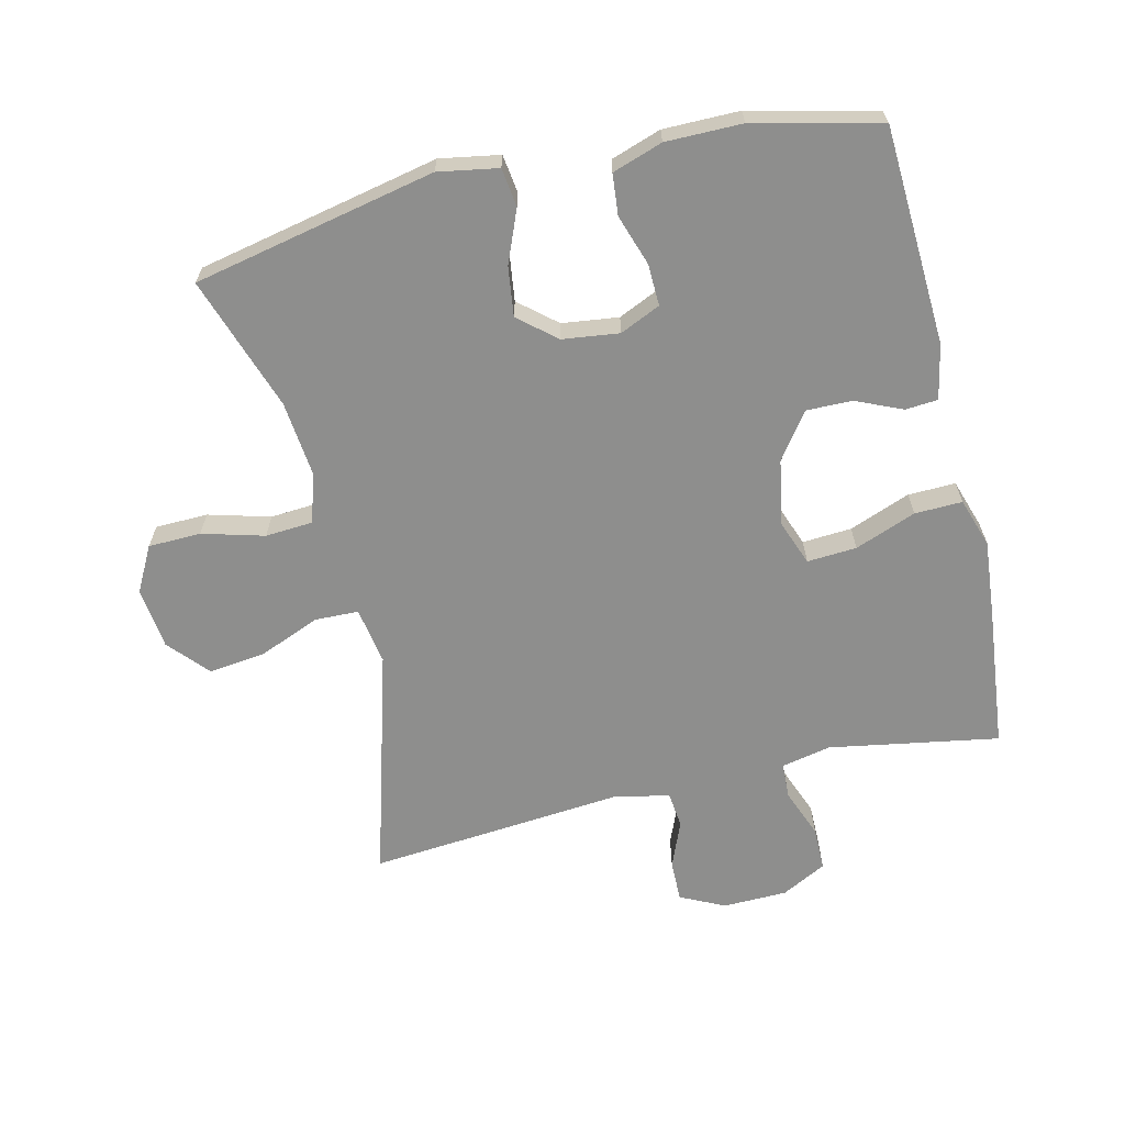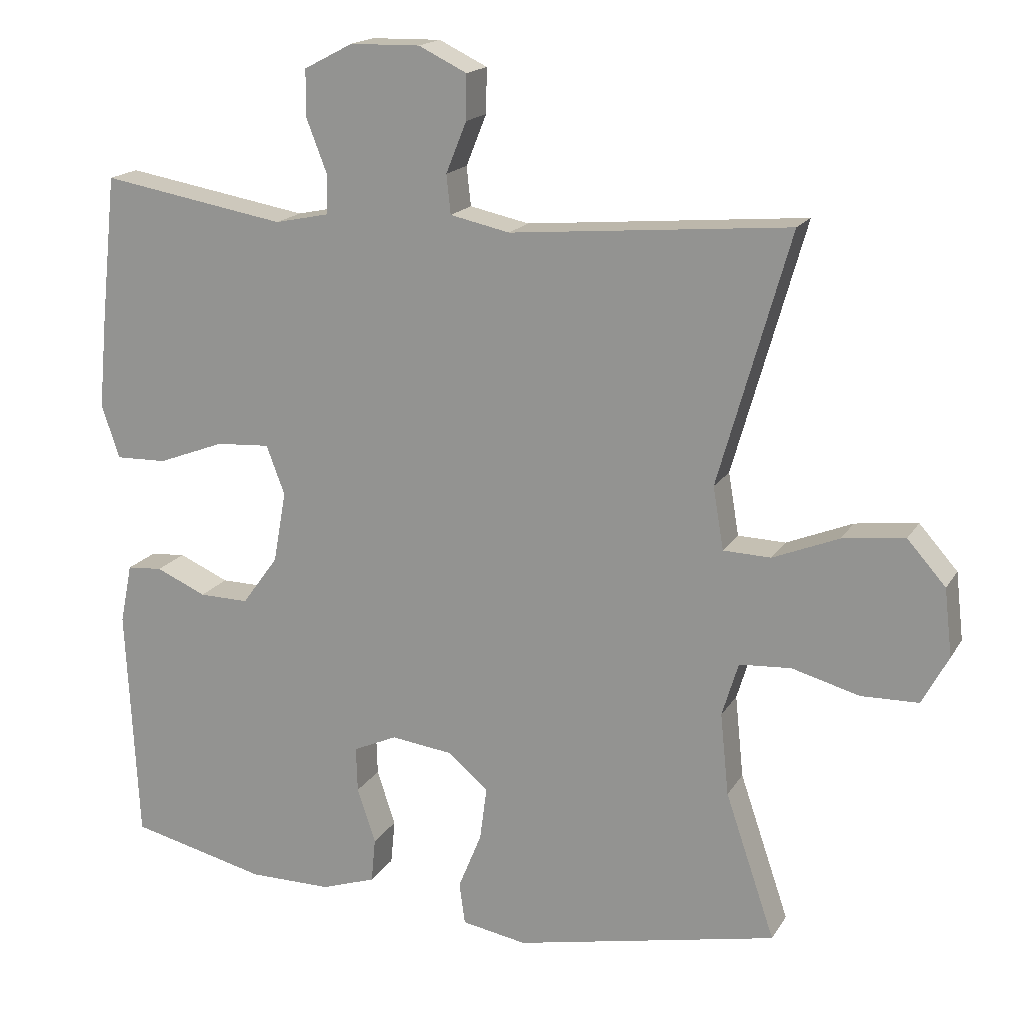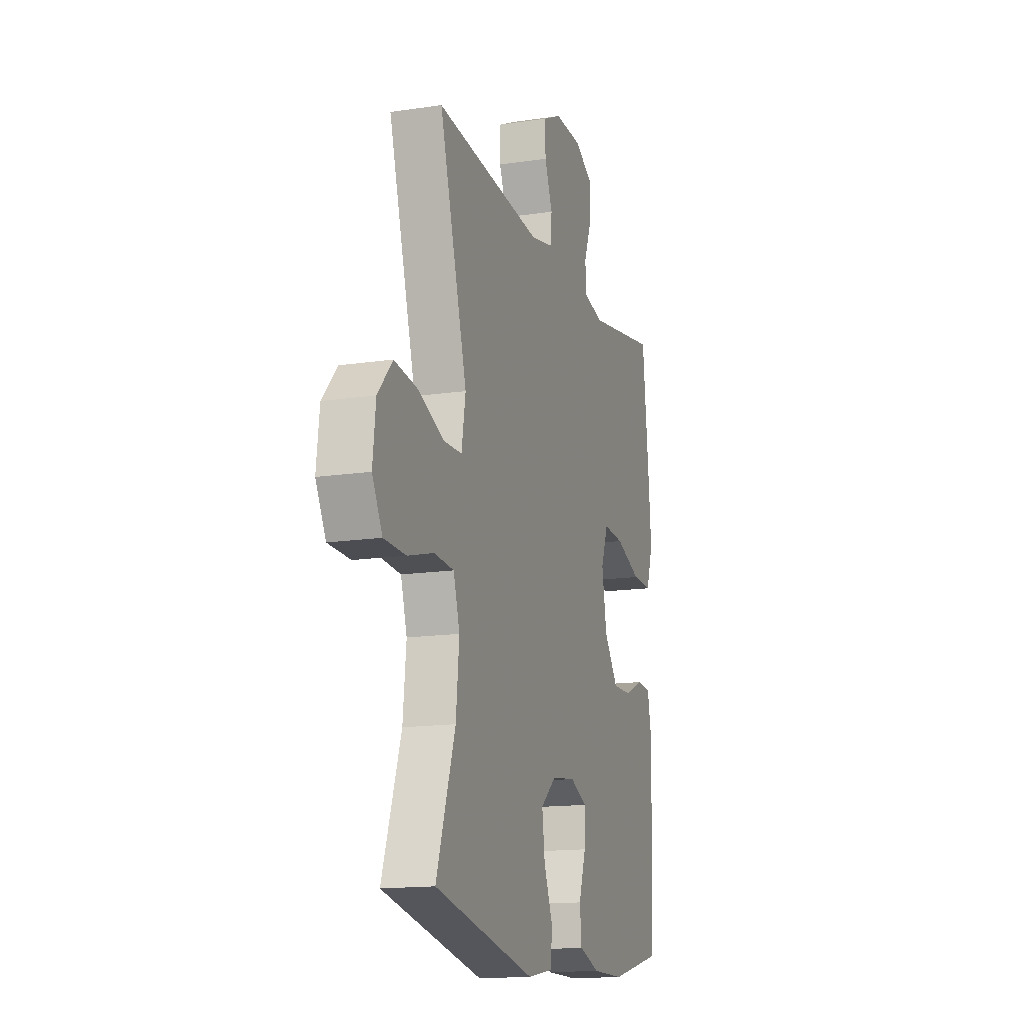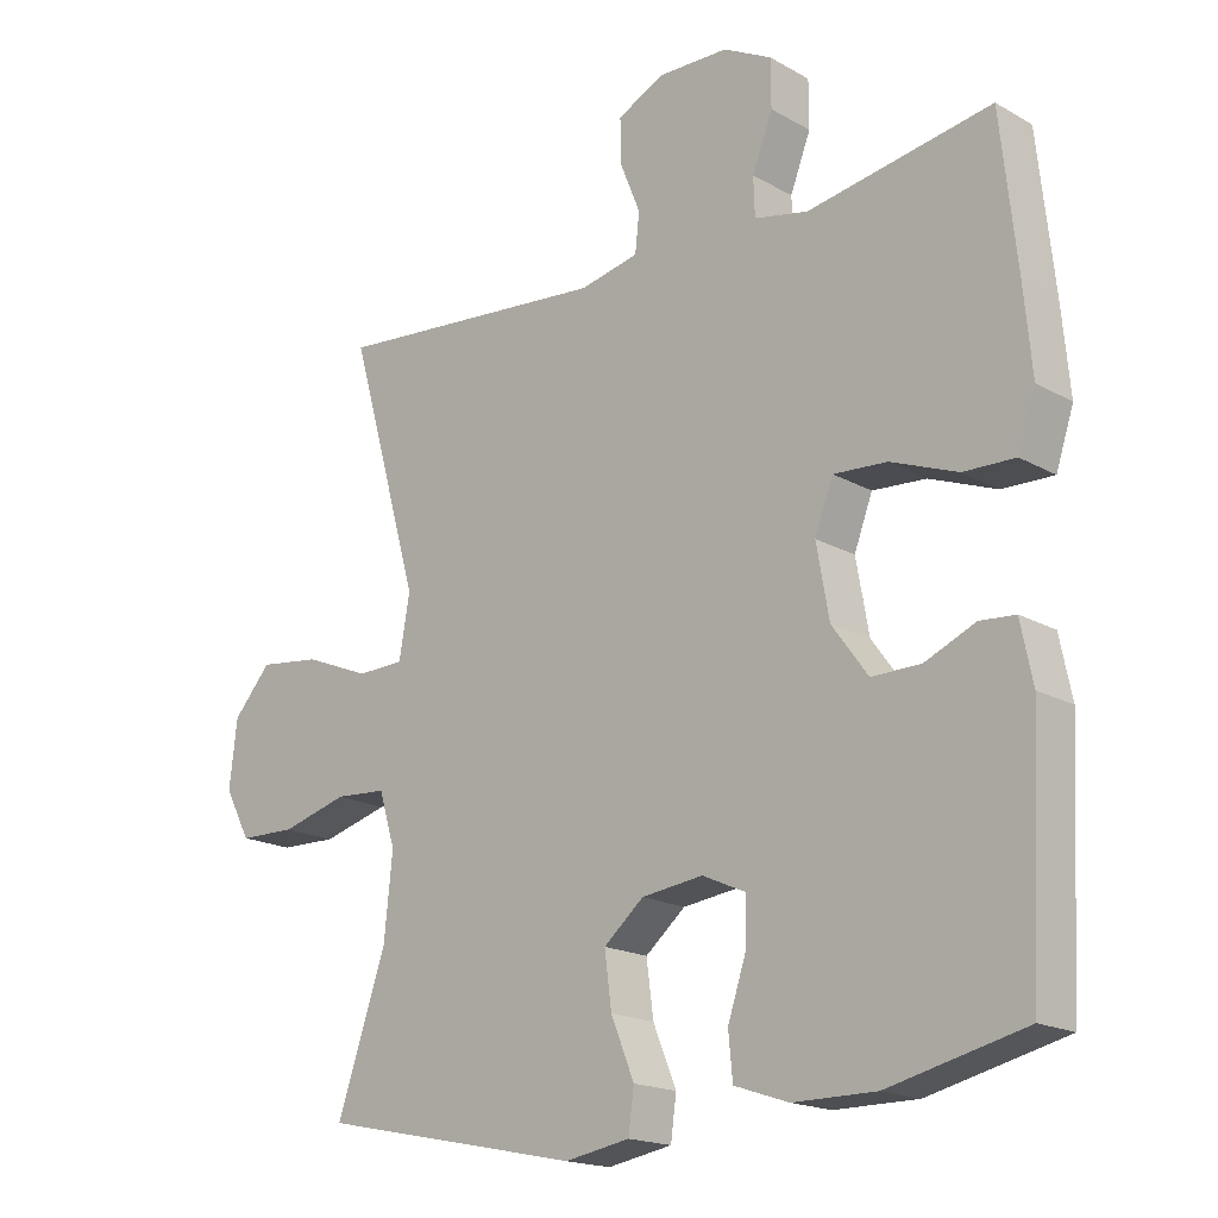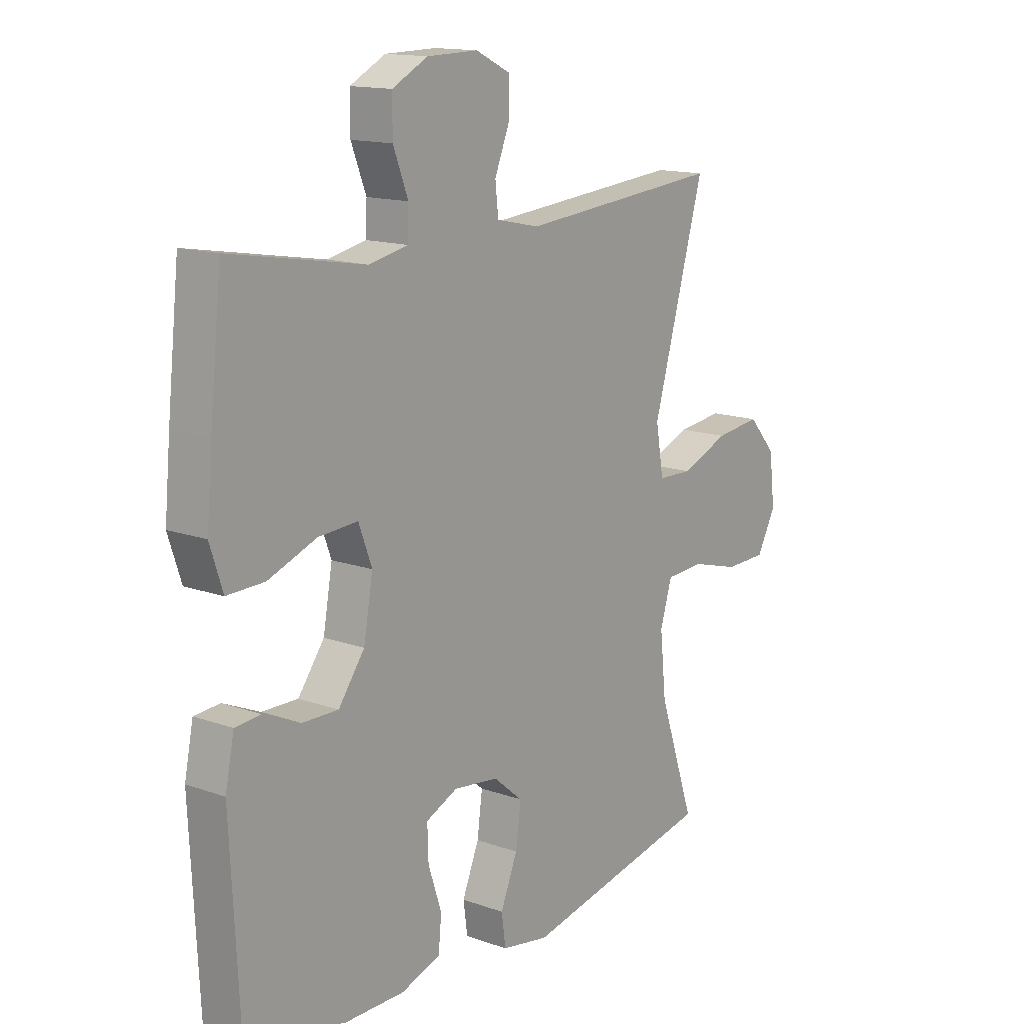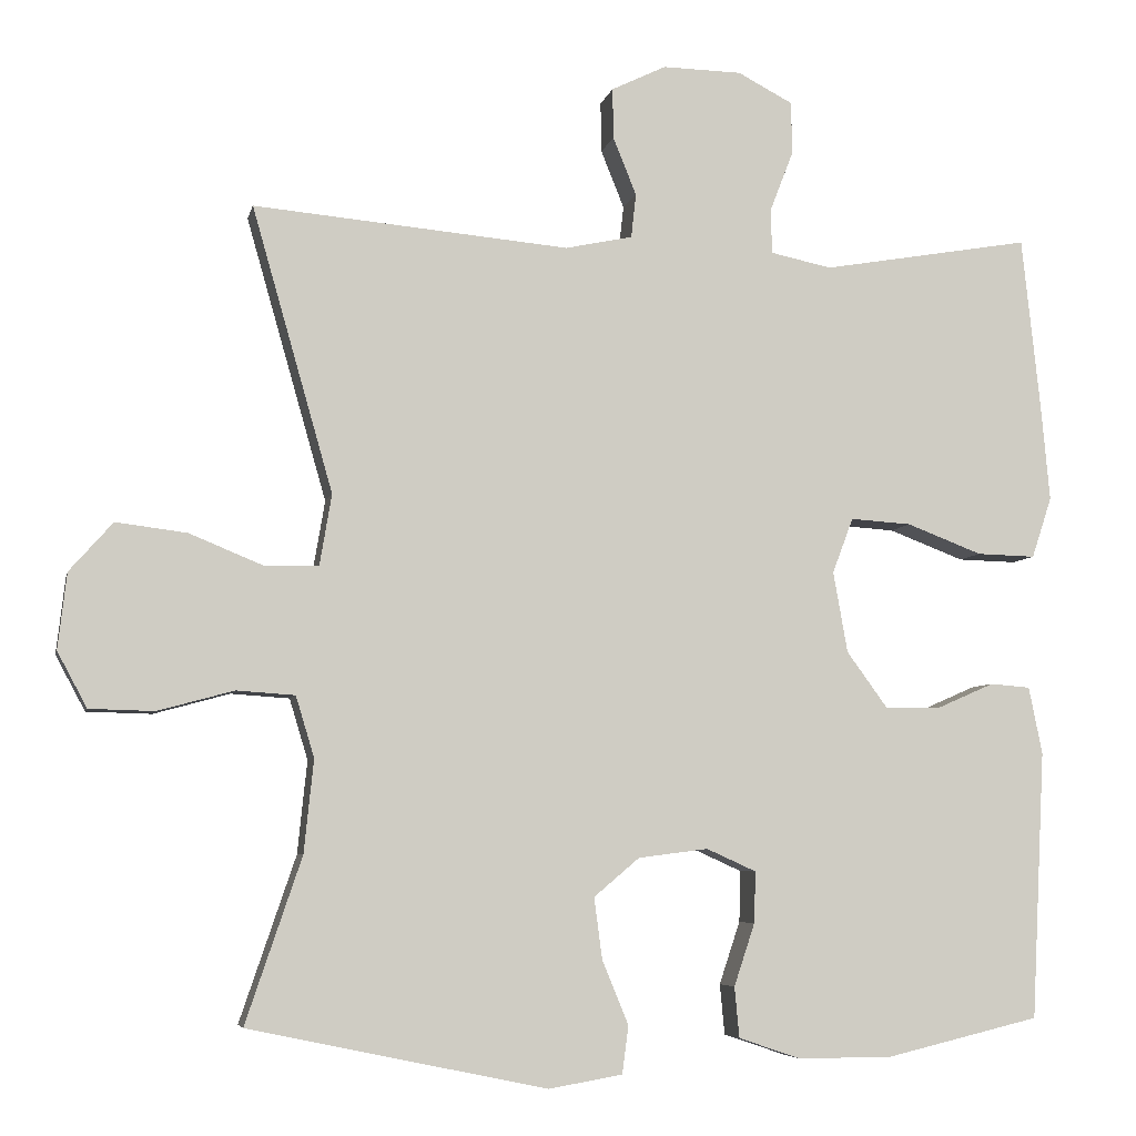
<metadata>
{"format":"obj","ext":"obj","renderer":"f3d","projection":"perspective","resolution":1024,"background":"white","views":[{"elev":-64.8,"azim":-166.7,"up":"+Y"},{"elev":17.3,"azim":21.8,"up":"+Z"},{"elev":-15.0,"azim":107.9,"up":"+Z"},{"elev":-18.0,"azim":-137.6,"up":"+Z"},{"elev":14.4,"azim":-52.1,"up":"+Z"},{"elev":-5.9,"azim":168.1,"up":"+Z"}]}
</metadata>
<code>
v -0.5 0.07 -0.5
v -0.517 0.07 -0.165
v -0.5 0.07 -0.081
v -0.45 0.07 -0.077
v -0.379 0.07 -0.108
v -0.309 0.07 -0.109
v -0.258 0.07 -0.039
v -0.24 0.07 0.062
v -0.266 0.07 0.131
v -0.342 0.07 0.126
v -0.436 0.07 0.09
v -0.509 0.07 0.088
v -0.534 0.07 0.164
v -0.523 0.07 0.285
v -0.5 0.07 0.5
v -0.239 0.07 0.455
v -0.163 0.07 0.471
v -0.161 0.07 0.526
v -0.19 0.07 0.601
v -0.19 0.07 0.668
v -0.121 0.07 0.704
v -0.022 0.07 0.706
v 0.046 0.07 0.673
v 0.045 0.07 0.61
v 0.016 0.07 0.538
v 0.022 0.07 0.483
v 0.106 0.07 0.465
v 0.5 0.07 0.5
v 0.399 0.07 0.145
v 0.414 0.07 0.057
v 0.481 0.07 0.055
v 0.574 0.07 0.093
v 0.662 0.07 0.104
v 0.716 0.07 0.043
v 0.727 0.07 -0.052
v 0.69 0.07 -0.121
v 0.609 0.07 -0.123
v 0.514 0.07 -0.097
v 0.441 0.07 -0.102
v 0.418 0.07 -0.178
v 0.43 0.07 -0.294
v 0.5 0.07 -0.5
v 0.128 0.07 -0.578
v 0.036 0.07 -0.562
v 0.028 0.07 -0.503
v 0.061 0.07 -0.422
v 0.071 0.07 -0.346
v 0.014 0.07 -0.298
v -0.073 0.07 -0.287
v -0.135 0.07 -0.315
v -0.133 0.07 -0.379
v -0.107 0.07 -0.457
v -0.113 0.07 -0.52
v -0.19 0.07 -0.546
v -0.307 0.07 -0.546
v -0.5 0 -0.5
v -0.517 0 -0.165
v -0.5 0 -0.081
v -0.45 0 -0.077
v -0.379 0 -0.108
v -0.309 0 -0.109
v -0.258 0 -0.039
v -0.24 0 0.062
v -0.266 0 0.131
v -0.342 0 0.126
v -0.436 0 0.09
v -0.509 0 0.088
v -0.534 0 0.164
v -0.523 0 0.285
v -0.5 0 0.5
v -0.239 0 0.455
v -0.163 0 0.471
v -0.161 0 0.526
v -0.19 0 0.601
v -0.19 0 0.668
v -0.121 0 0.704
v -0.022 0 0.706
v 0.046 0 0.673
v 0.045 0 0.61
v 0.016 0 0.538
v 0.022 0 0.483
v 0.106 0 0.465
v 0.5 0 0.5
v 0.399 0 0.145
v 0.414 0 0.057
v 0.481 0 0.055
v 0.574 0 0.093
v 0.662 0 0.104
v 0.716 0 0.043
v 0.727 0 -0.052
v 0.69 0 -0.121
v 0.609 0 -0.123
v 0.514 0 -0.097
v 0.441 0 -0.102
v 0.418 0 -0.178
v 0.43 0 -0.294
v 0.5 0 -0.5
v 0.128 0 -0.578
v 0.036 0 -0.562
v 0.028 0 -0.503
v 0.061 0 -0.422
v 0.071 0 -0.346
v 0.014 0 -0.298
v -0.073 0 -0.287
v -0.135 0 -0.315
v -0.133 0 -0.379
v -0.107 0 -0.457
v -0.113 0 -0.52
v -0.19 0 -0.546
v -0.307 0 -0.546
f 3 4 5
f 2 3 5
f 1 2 5
f 55 1 5
f 54 55 5
f 53 54 5
f 52 53 5
f 51 52 5
f 50 51 5 6
f 49 50 6 7
f 48 49 7 8
f 47 48 8 9
f 44 45 46
f 43 44 46
f 42 43 46
f 41 42 46
f 40 41 46 47
f 39 40 47 9
f 36 37 38
f 35 36 38
f 34 35 38
f 33 34 38
f 32 33 38
f 31 32 38
f 30 31 38 39
f 29 30 39 9
f 27 28 29 9
f 23 24 25
f 22 23 25
f 21 22 25
f 20 21 25
f 19 20 25
f 18 19 25
f 17 18 25 26
f 27 9 10
f 26 27 10
f 17 26 10
f 16 17 10
f 14 15 16
f 13 14 16
f 12 13 16
f 11 12 16
f 10 11 16
f 60 59 58
f 60 58 57
f 60 57 56
f 60 56 110
f 60 110 109
f 60 109 108
f 60 108 107
f 60 107 106
f 61 60 106 105
f 62 61 105 104
f 63 62 104 103
f 64 63 103 102
f 101 100 99
f 101 99 98
f 101 98 97
f 101 97 96
f 102 101 96 95
f 64 102 95 94
f 93 92 91
f 93 91 90
f 93 90 89
f 93 89 88
f 93 88 87
f 93 87 86
f 94 93 86 85
f 64 94 85 84
f 64 84 83 82
f 80 79 78
f 80 78 77
f 80 77 76
f 80 76 75
f 80 75 74
f 80 74 73
f 81 80 73 72
f 65 64 82
f 65 82 81
f 65 81 72
f 65 72 71
f 71 70 69
f 71 69 68
f 71 68 67
f 71 67 66
f 71 66 65
f 1 56 57 2
f 2 57 58 3
f 3 58 59 4
f 4 59 60 5
f 5 60 61 6
f 6 61 62 7
f 7 62 63 8
f 8 63 64 9
f 9 64 65 10
f 10 65 66 11
f 11 66 67 12
f 12 67 68 13
f 13 68 69 14
f 14 69 70 15
f 15 70 71 16
f 16 71 72 17
f 17 72 73 18
f 18 73 74 19
f 19 74 75 20
f 20 75 76 21
f 21 76 77 22
f 22 77 78 23
f 23 78 79 24
f 24 79 80 25
f 25 80 81 26
f 26 81 82 27
f 27 82 83 28
f 28 83 84 29
f 29 84 85 30
f 30 85 86 31
f 31 86 87 32
f 32 87 88 33
f 33 88 89 34
f 34 89 90 35
f 35 90 91 36
f 36 91 92 37
f 37 92 93 38
f 38 93 94 39
f 39 94 95 40
f 40 95 96 41
f 41 96 97 42
f 42 97 98 43
f 43 98 99 44
f 44 99 100 45
f 45 100 101 46
f 46 101 102 47
f 47 102 103 48
f 48 103 104 49
f 49 104 105 50
f 50 105 106 51
f 51 106 107 52
f 52 107 108 53
f 53 108 109 54
f 54 109 110 55
f 55 110 56 1

</code>
